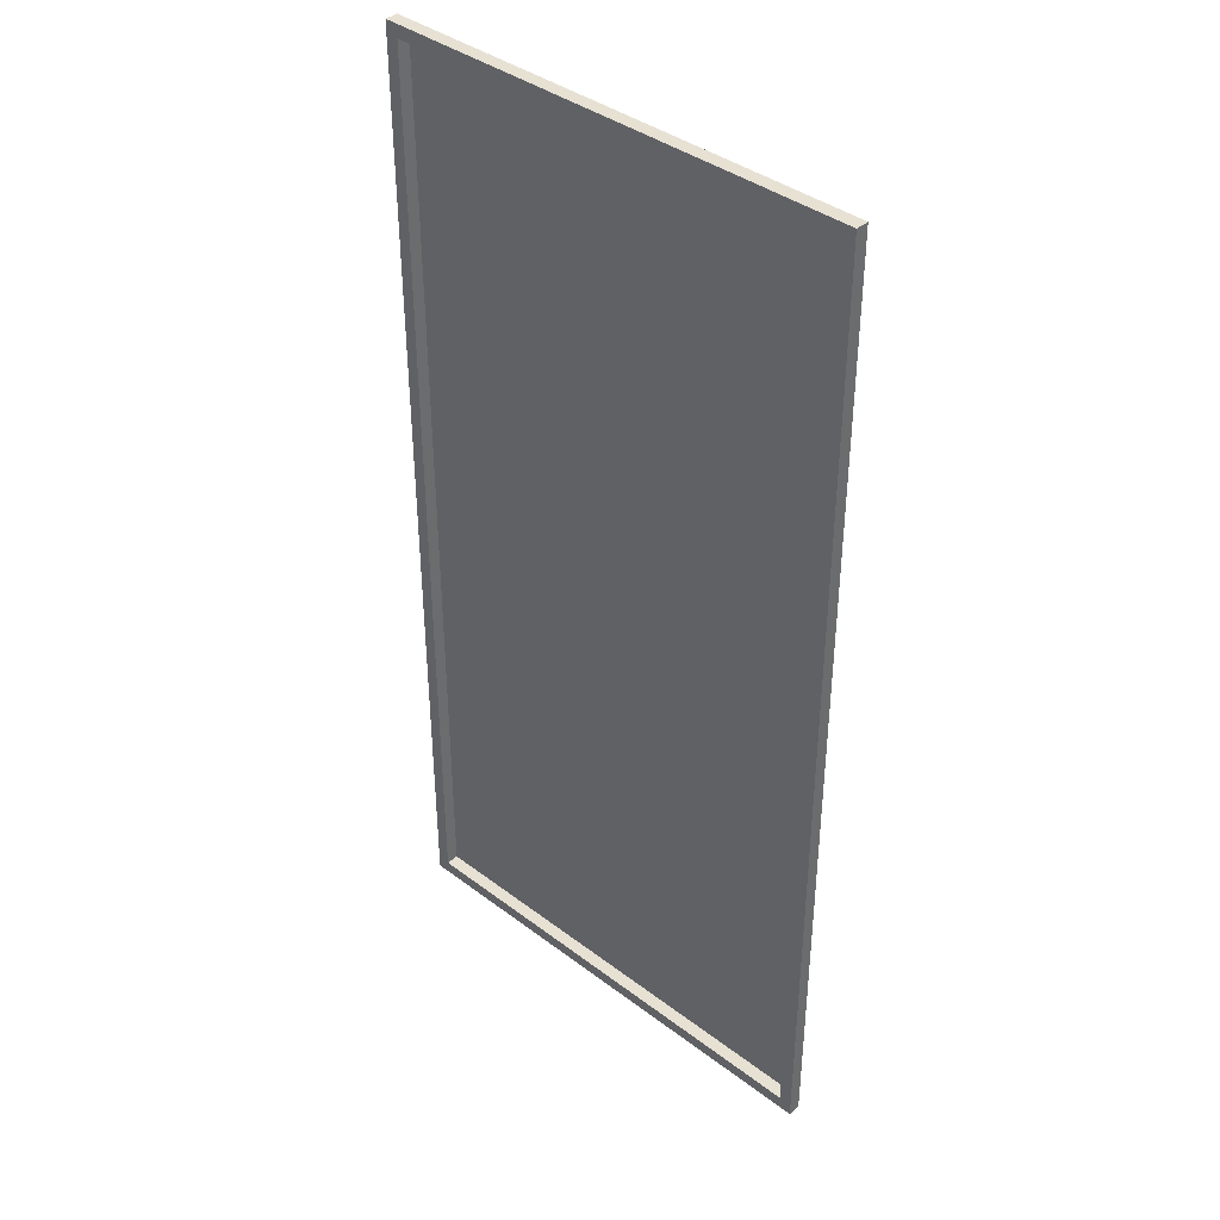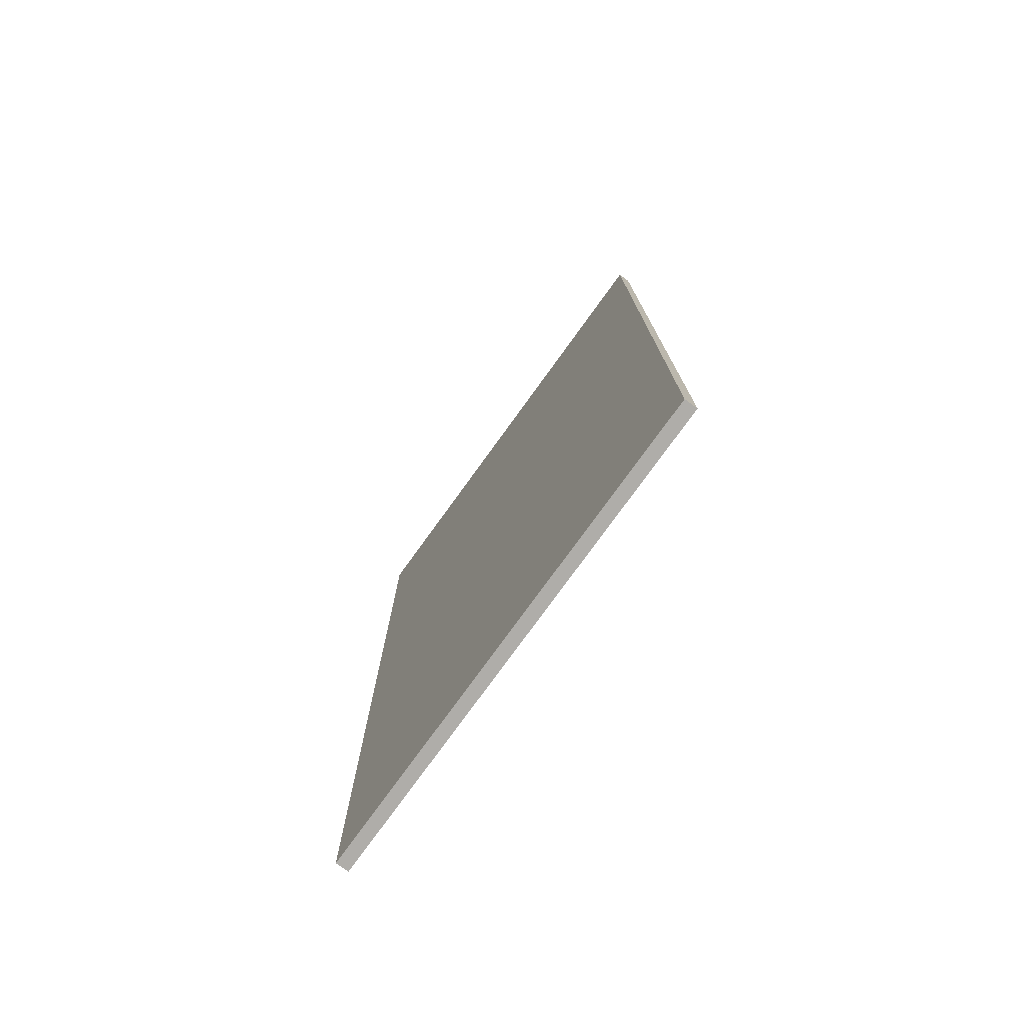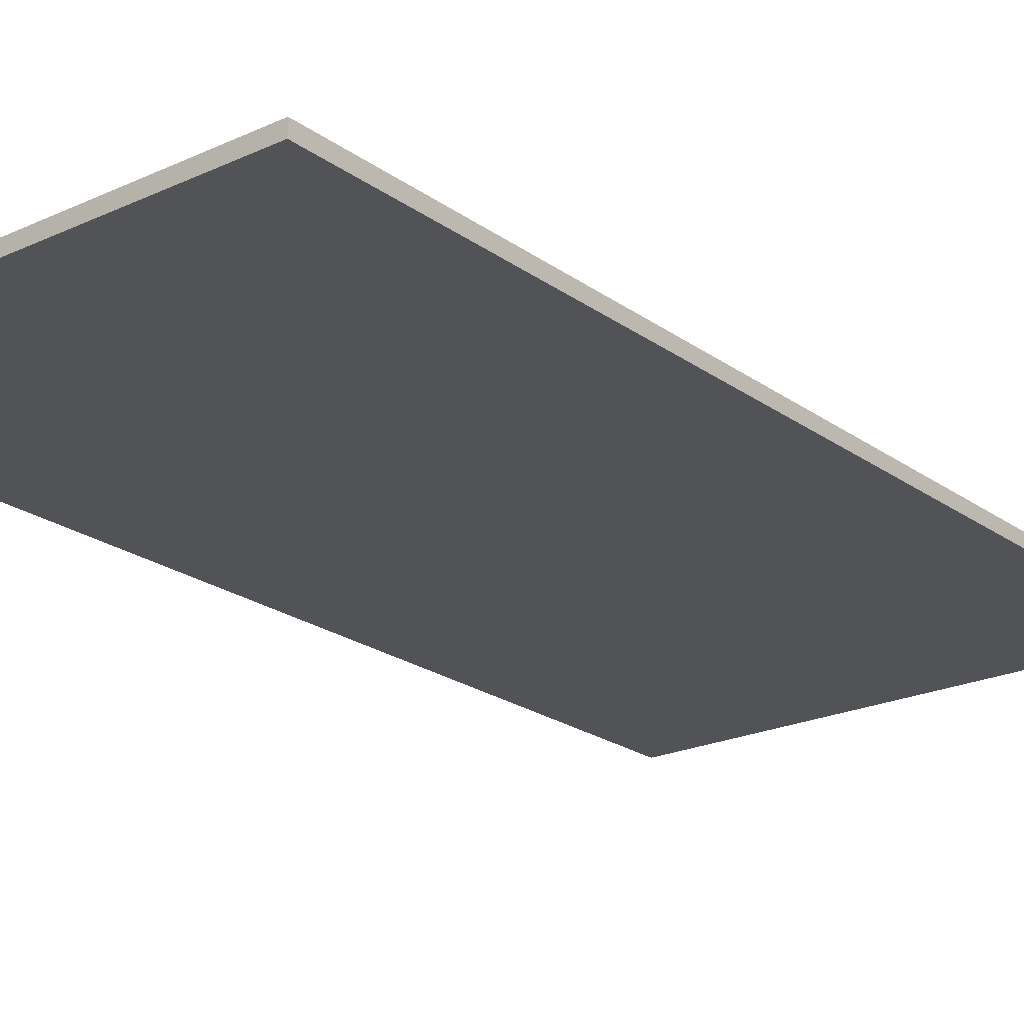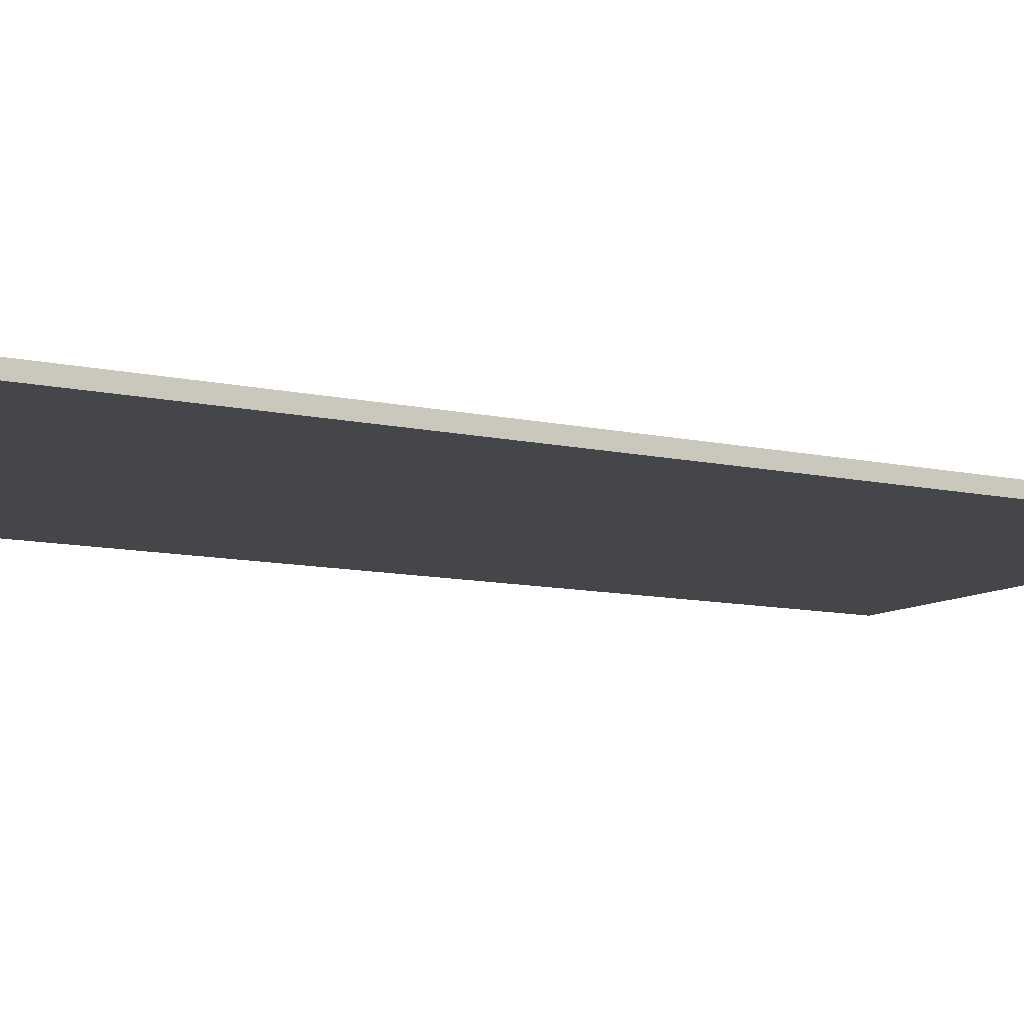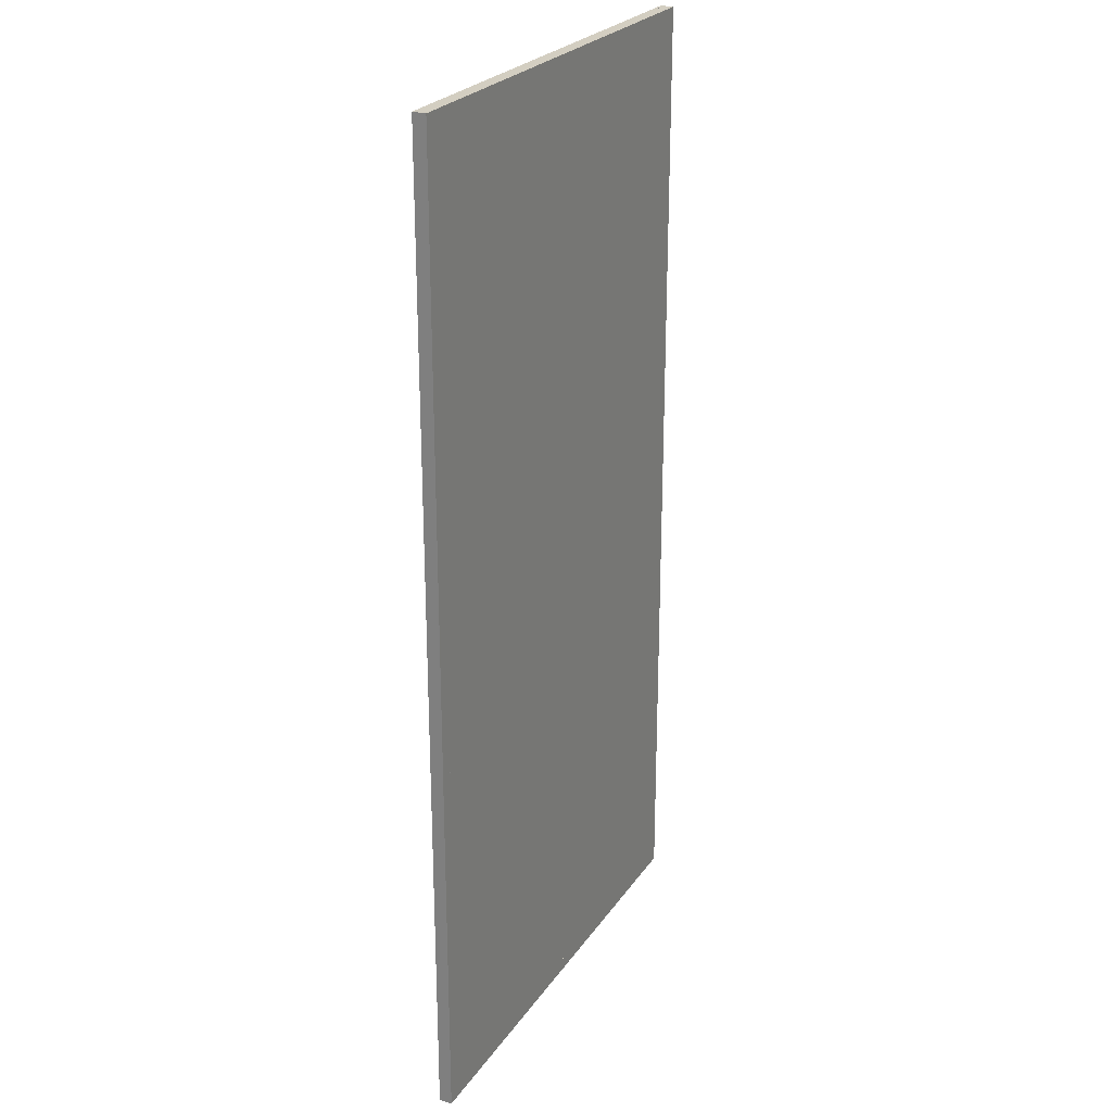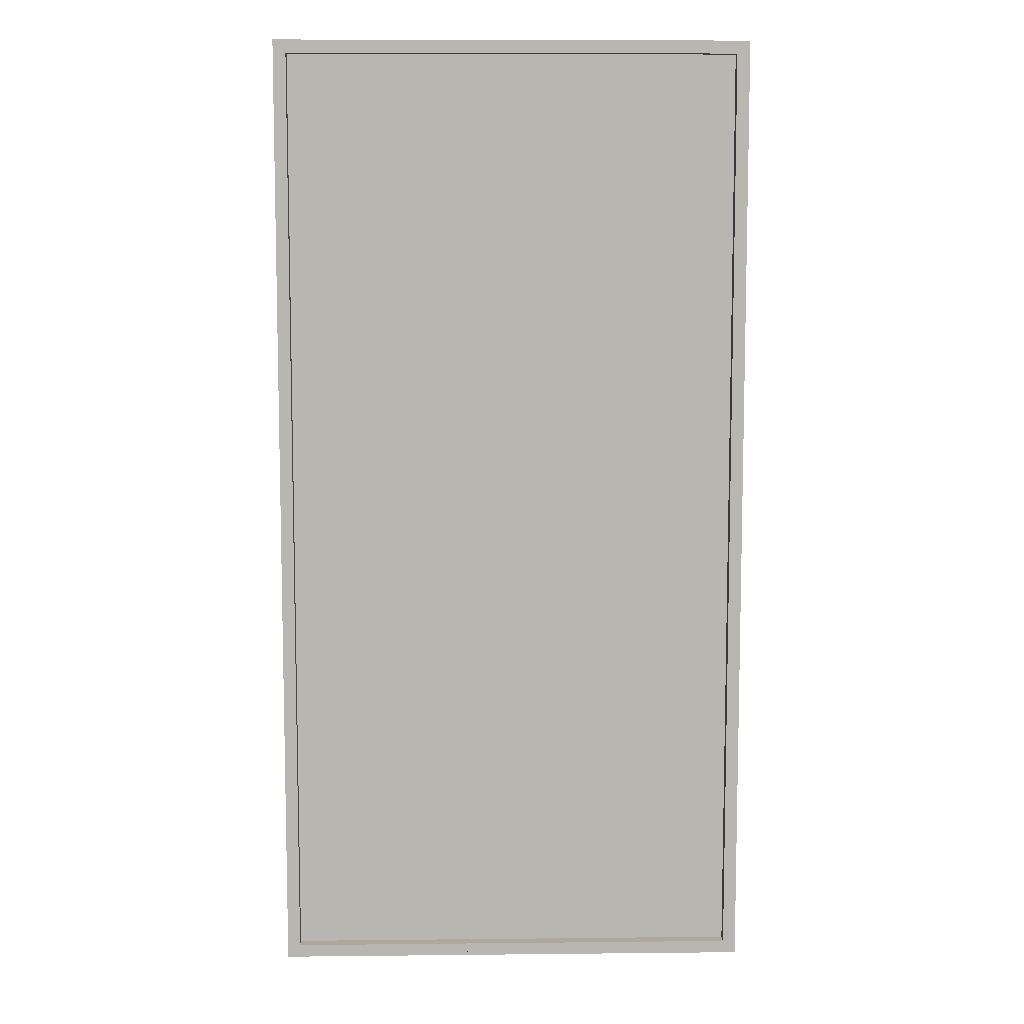
<metadata>
{"format":"obj","ext":"obj","renderer":"f3d","projection":"perspective","resolution":1024,"background":"white","views":[{"elev":39.4,"azim":-136.8,"up":"+Z"},{"elev":-77.4,"azim":54.1,"up":"+Z"},{"elev":-22.0,"azim":38.9,"up":"+Y"},{"elev":-9.9,"azim":-120.8,"up":"+Y"},{"elev":25.0,"azim":-63.7,"up":"+Z"},{"elev":8.5,"azim":178.4,"up":"+Z"}]}
</metadata>
<code>
v  -37.5 0 -75
v  -37.5 0 75
v  37.5 0 -75
v  37.5 0 75
g place
f 1 2 3
f 4 3 2
v  -7.5 0 75
v  -7.5 0 73
v  7.5 0 73
v  7.5 0 75
v  -7.5 2 75
v  7.5 2 75
v  7.5 2 73
v  -7.5 2 73
g vorota2
f 5 6 7
f 7 8 5
f 9 10 11
f 11 12 9
f 5 8 10
f 10 9 5
f 8 7 11
f 11 10 8
f 7 6 12
f 12 11 7
f 6 5 9
f 9 12 6
v  -7.5 0 -73
v  -7.5 0 -75
v  7.5 0 -75
v  7.5 0 -73
v  -7.5 2 -73
v  7.5 2 -73
v  7.5 2 -75
v  -7.5 2 -75
g vorota1
f 13 14 15
f 15 16 13
f 17 18 19
f 19 20 17
f 13 16 18
f 18 17 13
f 16 15 19
f 19 18 16
f 15 14 20
f 20 19 15
f 14 13 17
f 17 20 14
v  -37.5 0 75
v  -37.5 0 -75
v  -35.5 0 -75
v  -35.5 0 75
v  -37.5 2 75
v  -35.5 2 75
v  -35.5 2 -75
v  -37.5 2 -75
g bort2
f 21 22 23
f 23 24 21
f 25 26 27
f 27 28 25
f 21 24 26
f 26 25 21
f 24 23 27
f 27 26 24
f 23 22 28
f 28 27 23
f 22 21 25
f 25 28 22
v  -35.5 0 75
v  -35.5 0 73
v  -7.5 0 73
v  -7.5 0 75
v  -35.5 2 75
v  -7.5 2 75
v  -7.5 2 73
v  -35.5 2 73
g bort3
f 29 30 31
f 31 32 29
f 33 34 35
f 35 36 33
f 29 32 34
f 34 33 29
f 32 31 35
f 35 34 32
f 31 30 36
f 36 35 31
f 30 29 33
f 33 36 30
v  7.5 0 75
v  7.5 0 73
v  35.5 0 73
v  35.5 0 75
v  7.5 2 75
v  35.5 2 75
v  35.5 2 73
v  7.5 2 73
g bort4
f 37 38 39
f 39 40 37
f 41 42 43
f 43 44 41
f 37 40 42
f 42 41 37
f 40 39 43
f 43 42 40
f 39 38 44
f 44 43 39
f 38 37 41
f 41 44 38
v  35.5 0 75
v  35.5 0 -75
v  37.5 0 -75
v  37.5 0 75
v  35.5 2 75
v  37.5 2 75
v  37.5 2 -75
v  35.5 2 -75
g bort1
f 45 46 47
f 47 48 45
f 49 50 51
f 51 52 49
f 45 48 50
f 50 49 45
f 48 47 51
f 51 50 48
f 47 46 52
f 52 51 47
f 46 45 49
f 49 52 46
v  7.5 0 -73
v  7.5 0 -75
v  35.5 0 -75
v  35.5 0 -73
v  7.5 2 -73
v  35.5 2 -73
v  35.5 2 -75
v  7.5 2 -75
g bort5
f 53 54 55
f 55 56 53
f 57 58 59
f 59 60 57
f 53 56 58
f 58 57 53
f 56 55 59
f 59 58 56
f 55 54 60
f 60 59 55
f 54 53 57
f 57 60 54
v  -35.5 0 -73
v  -35.5 0 -75
v  -7.5 0 -75
v  -7.5 0 -73
v  -35.5 2 -73
v  -7.5 2 -73
v  -7.5 2 -75
v  -35.5 2 -75
g bort6
f 61 62 63
f 63 64 61
f 65 66 67
f 67 68 65
f 61 64 66
f 66 65 61
f 64 63 67
f 67 66 64
f 63 62 68
f 68 67 63
f 62 61 65
f 65 68 62

</code>
